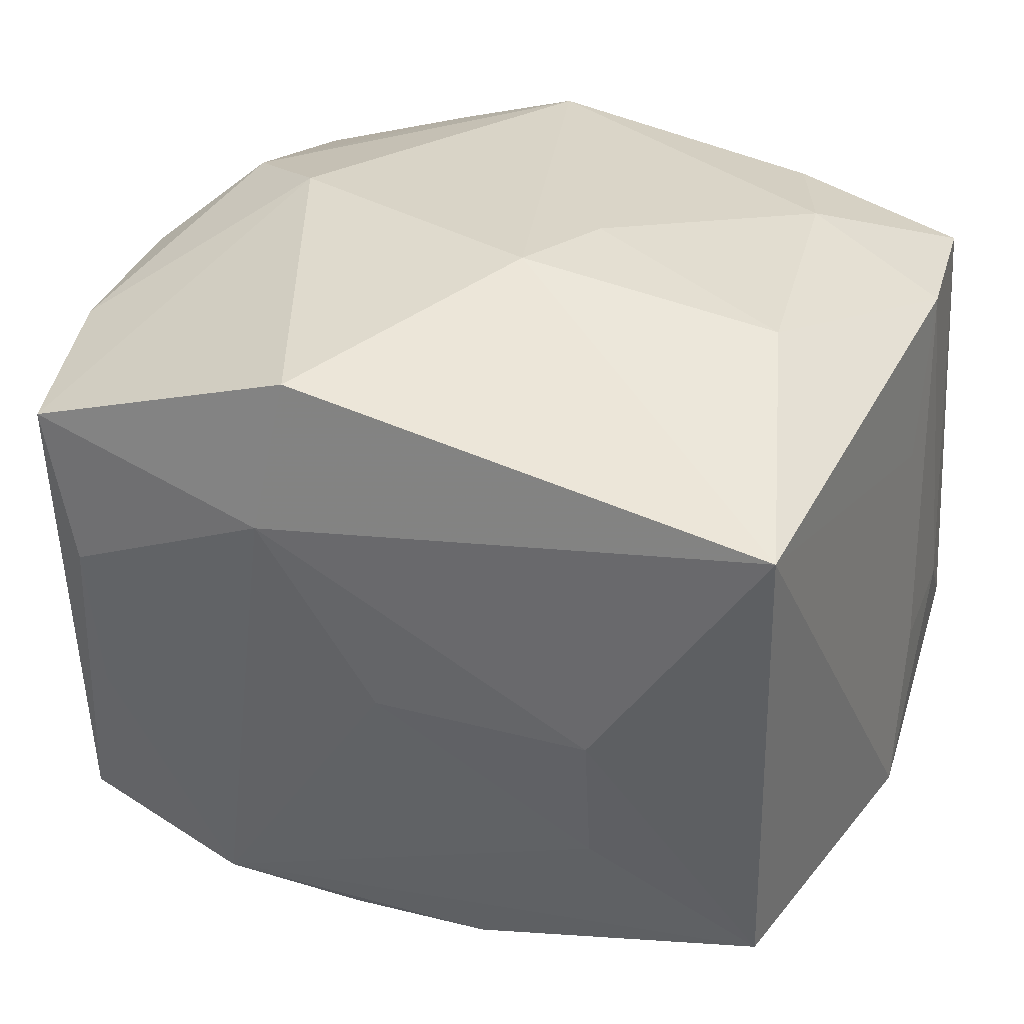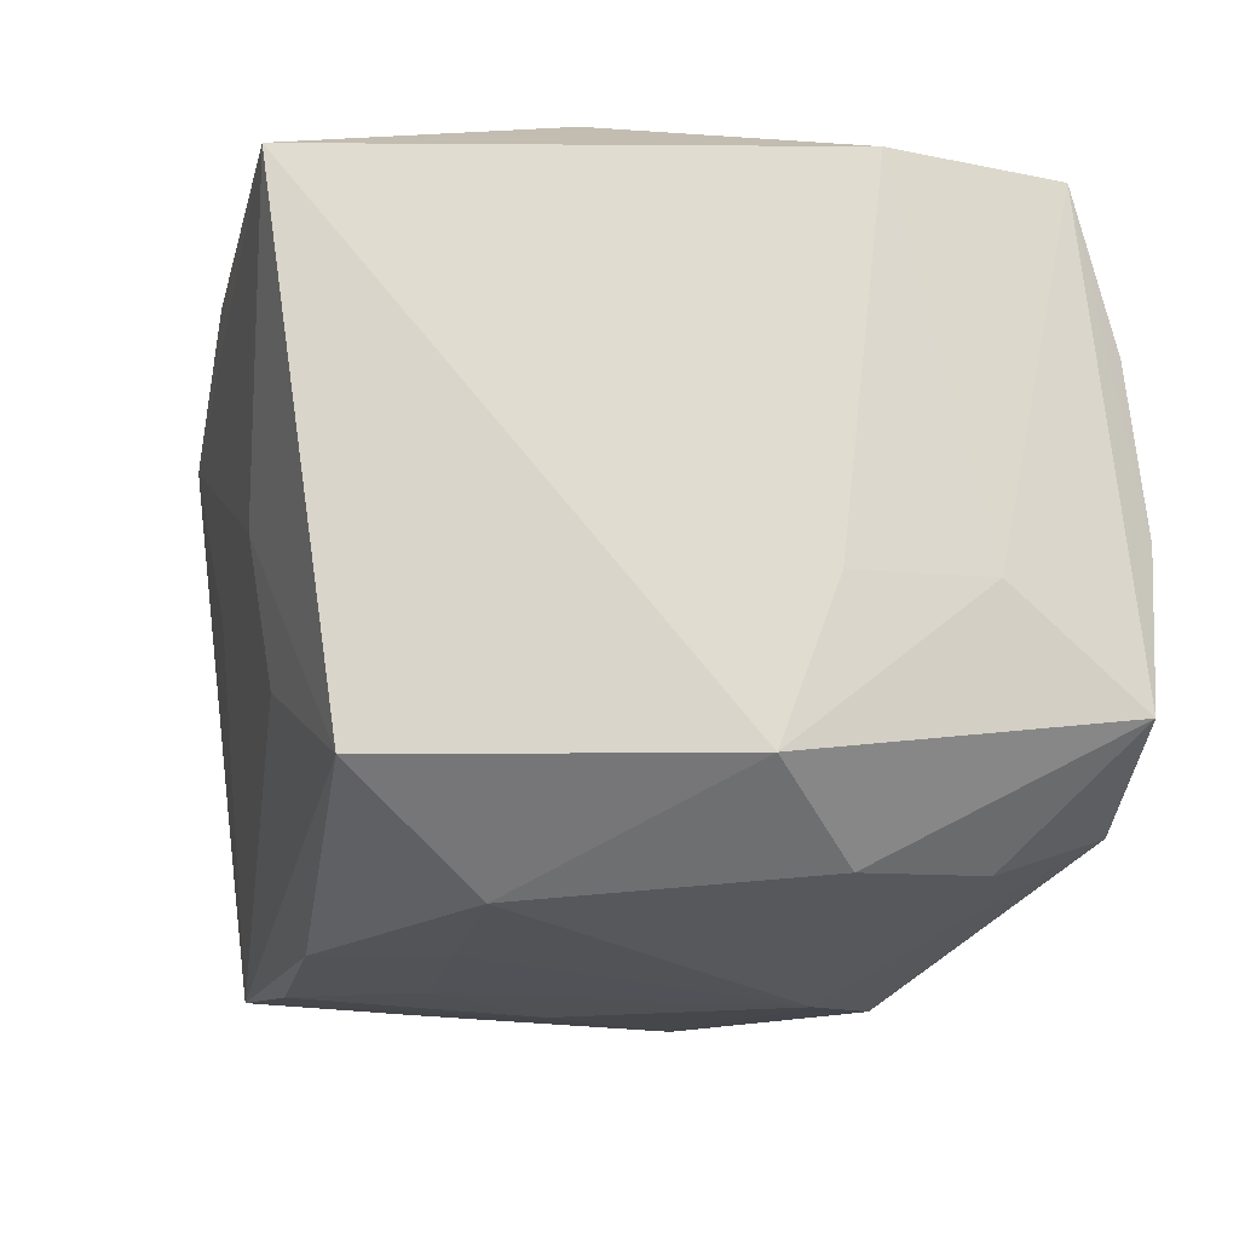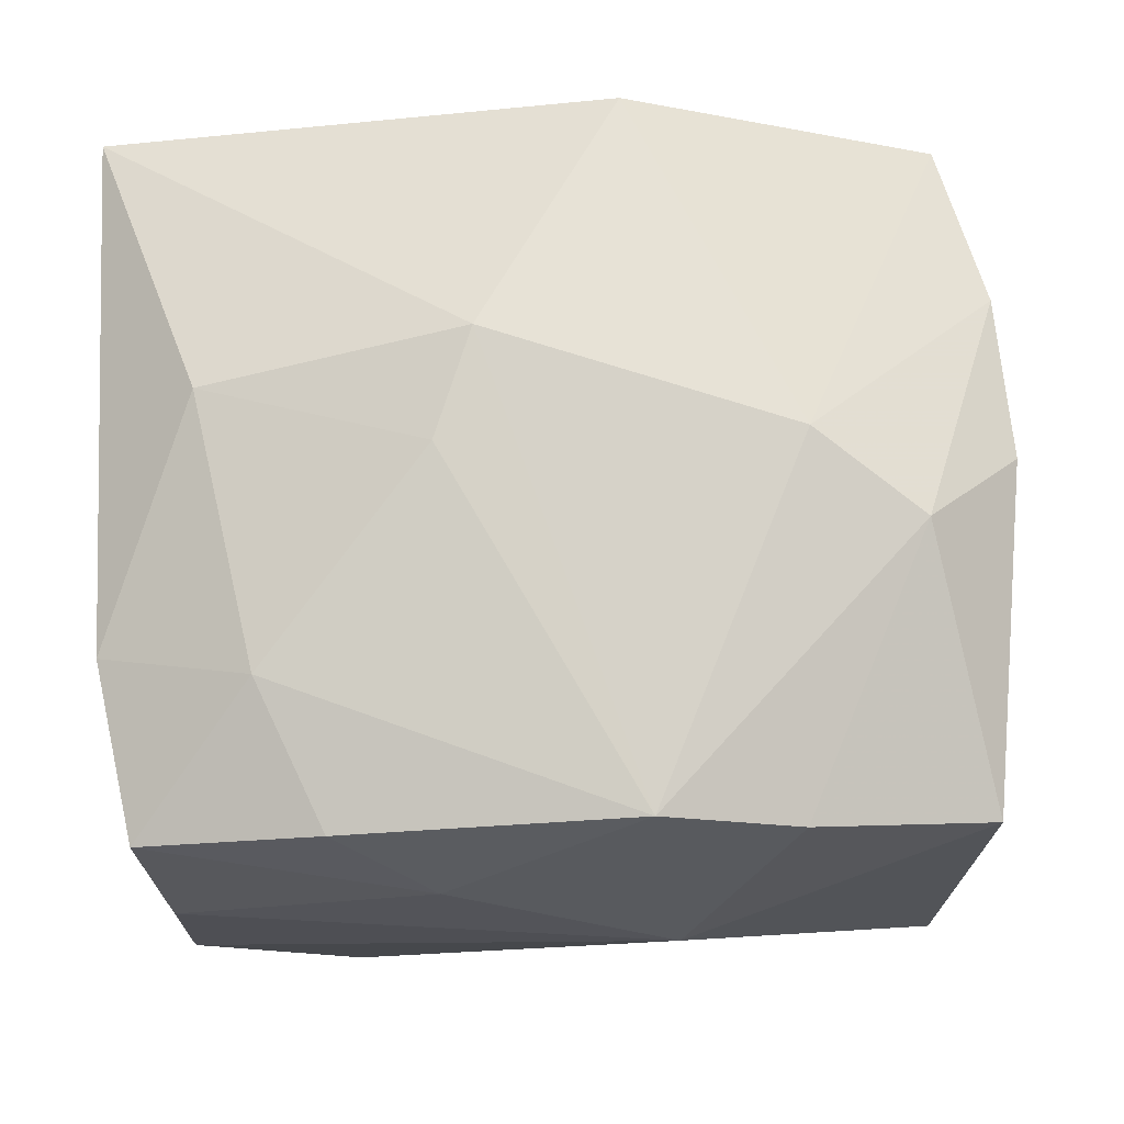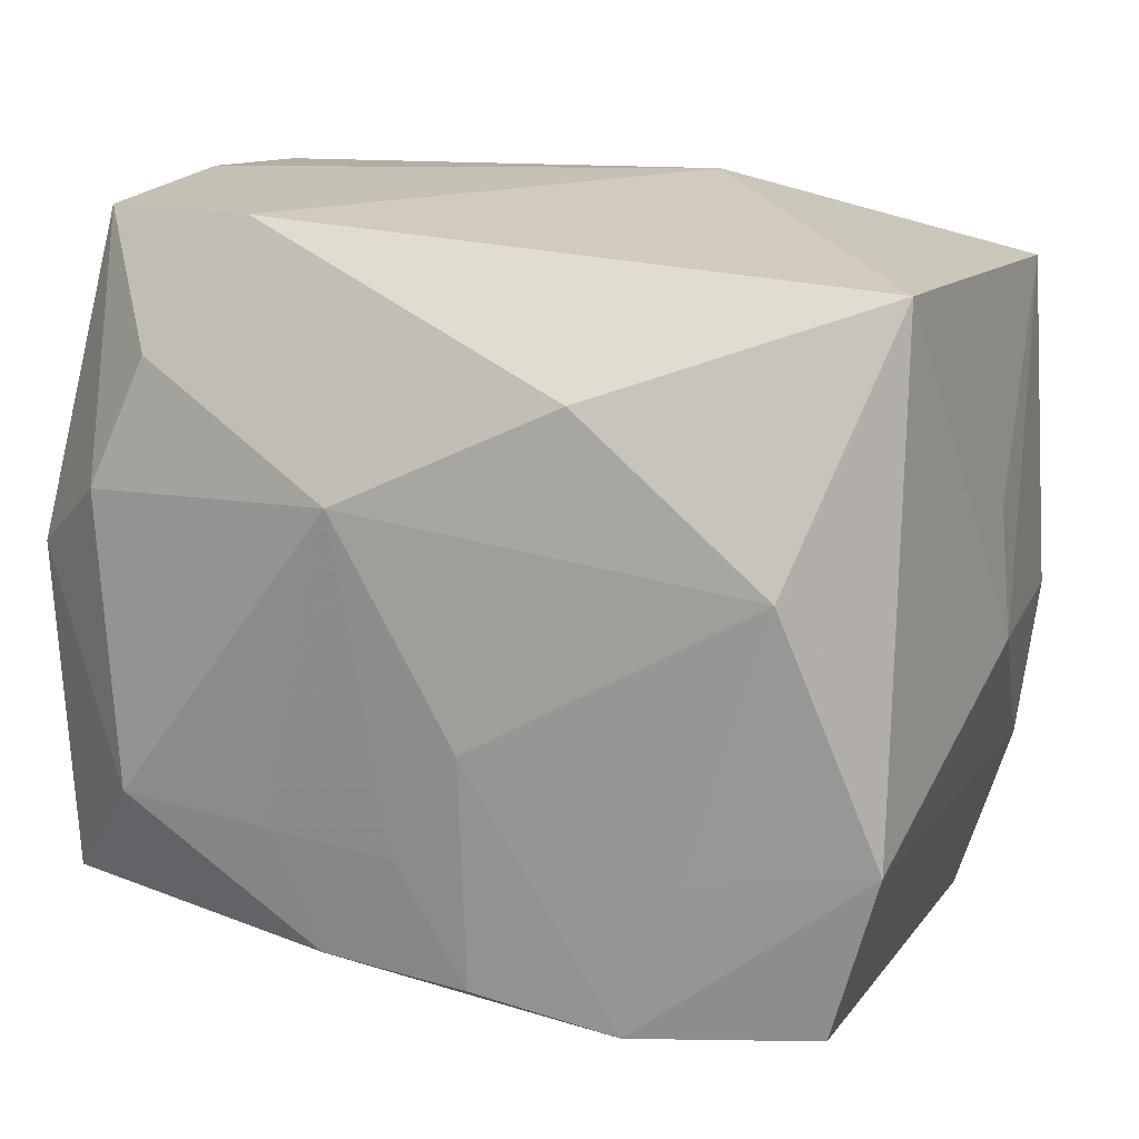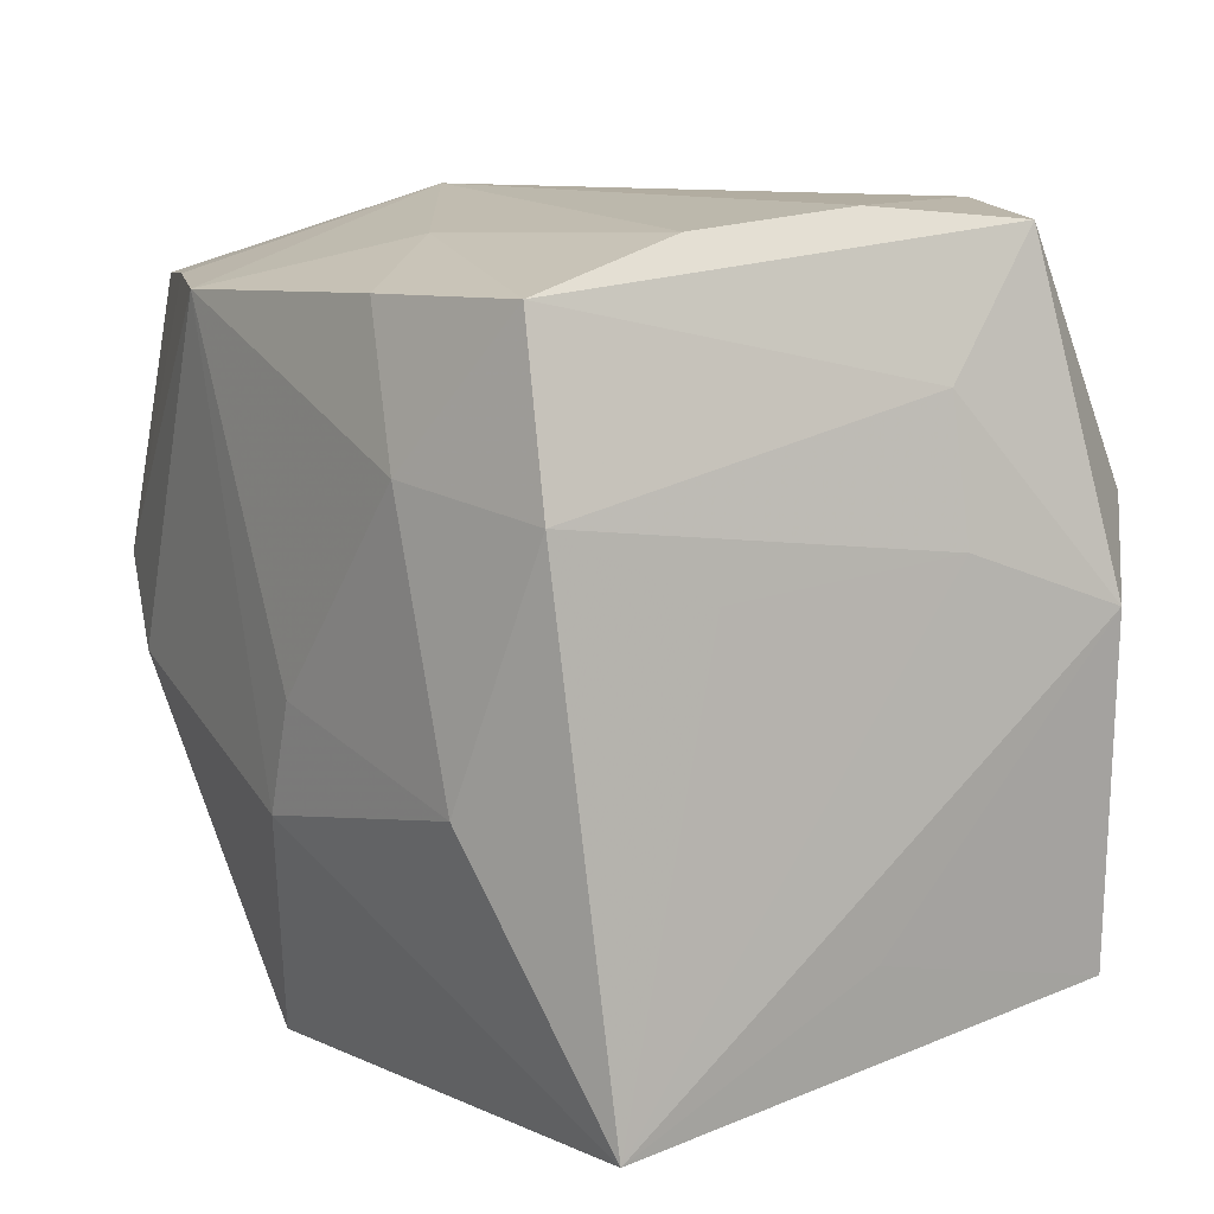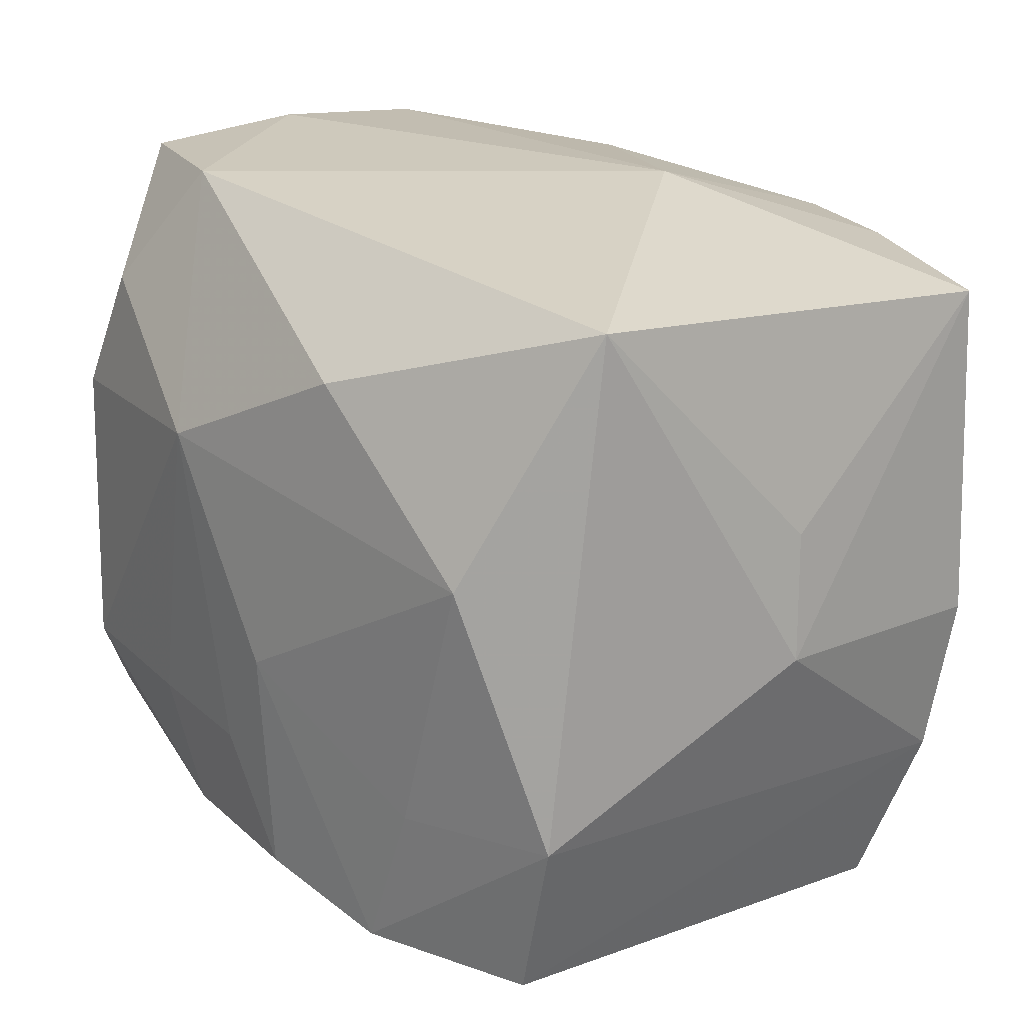
<metadata>
{"format":"obj","ext":"obj","renderer":"f3d","projection":"perspective","resolution":1024,"background":"white","views":[{"elev":28.8,"azim":27.2,"up":"+Z"},{"elev":-18.4,"azim":81.1,"up":"+Z"},{"elev":77.5,"azim":-179.6,"up":"+Z"},{"elev":17.6,"azim":-158.5,"up":"+Y"},{"elev":10.7,"azim":61.2,"up":"+Y"},{"elev":22.1,"azim":-129.1,"up":"+Y"}]}
</metadata>
<code>
v 0.03838 0.009234 -0.00929
v -0.03053 0.002392 0.03058
v 0.03389 0.03308 -0.01781
v -0.03887 -0.004316 0.02323
v -0.01252 0.0227 -0.03069
v 0.00893 -0.02603 -0.03191
v -0.008373 0.02697 0.03298
v 0.03764 0.006992 0.01154
v 0.01831 0.03405 -0.02281
v -0.03741 -0.01416 -0.02621
v 0.03858 -0.02115 -0.001804
v -0.00428 -0.005947 -0.03356
v 0.03678 0.01346 0.02492
v 0.006457 0.01352 -0.03416
v 0.03342 0.02877 0.0248
v -0.02073 -0.004447 0.03298
v 0.008712 0.03187 0.02015
v 0.002031 -0.03326 -0.003504
v 0.01349 -0.0153 -0.03249
v -0.03977 0.009336 0.0003426
v 0.006296 -0.01265 0.03298
v -0.01129 0.03469 0.009494
v 0.02195 -0.02983 -0.01524
v -0.01729 -0.02971 -0.03061
v 0.02238 -0.03192 -0.003113
v -0.008303 -0.03573 0.01315
v -0.03667 0.02618 0.02414
v -0.02057 0.02728 0.02916
v -0.03738 -0.01876 0.02127
v -0.03314 -0.03335 0.01765
v -0.004576 -0.02694 -0.0325
v 0.03156 0.03285 0.01119
v 0.03173 0.03437 -0.003728
v 0.0258 0.02283 -0.02792
v 0.03683 -0.02578 -0.02389
v 0.02922 -0.008362 0.02874
v -0.005576 -0.03448 0.02722
v 0.03671 0.02129 -0.008693
v 0.01739 0.02824 0.02899
v -0.03313 -0.02943 -0.0255
v -0.02937 -0.03162 -0.01095
v 0.02348 0.01558 0.03031
v -0.04103 -0.001964 -0.0008324
v 0.02751 -0.01437 -0.03165
v 0.001748 -0.016 -0.03302
v 0.03909 0.004114 -0.02306
v 0.03909 -0.03251 0.02031
v -0.02983 -0.0334 0.003377
v -0.02915 0.008474 -0.02981
v 0.0094 -0.003001 0.03285
v 0.03059 0.01136 -0.02921
v -0.03639 0.03087 -0.0196
v -0.02236 -0.01556 -0.03025
f 22 27 28
f 4 27 43
f 12 49 14
f 52 27 22
f 15 3 33
f 43 52 10
f 10 52 49
f 29 4 43
f 43 10 29
f 30 16 29
f 43 27 20
f 20 52 43
f 27 52 20
f 14 49 5
f 49 52 5
f 22 28 7
f 7 17 22
f 7 16 21
f 21 50 7
f 15 33 32
f 32 17 15
f 32 33 22
f 22 17 32
f 24 10 53
f 53 10 49
f 53 12 24
f 49 12 53
f 24 41 40
f 40 10 24
f 40 48 30
f 41 48 40
f 30 29 40
f 40 29 10
f 2 29 16
f 4 29 2
f 27 4 2
f 2 28 27
f 2 7 28
f 16 7 2
f 38 3 15
f 9 5 52
f 14 5 9
f 9 33 3
f 9 52 22
f 22 33 9
f 36 50 21
f 15 17 39
f 17 7 39
f 30 48 26
f 26 41 24
f 26 48 41
f 24 12 31
f 47 36 21
f 50 36 42
f 15 39 42
f 42 7 50
f 42 39 7
f 45 12 14
f 45 31 12
f 35 11 47
f 14 9 34
f 34 9 3
f 13 38 15
f 36 47 13
f 15 42 13
f 13 42 36
f 26 47 37
f 30 26 37
f 37 16 30
f 37 47 21
f 21 16 37
f 14 44 19
f 19 45 14
f 47 11 46
f 11 35 46
f 3 38 46
f 46 35 44
f 24 31 6
f 6 35 24
f 44 35 6
f 6 19 44
f 31 45 6
f 45 19 6
f 25 35 47
f 25 47 26
f 47 46 1
f 38 13 1
f 1 46 38
f 51 46 44
f 51 44 14
f 14 34 51
f 51 34 3
f 3 46 51
f 24 35 23
f 35 25 23
f 18 26 24
f 18 25 26
f 24 23 18
f 18 23 25
f 8 13 47
f 47 1 8
f 8 1 13

</code>
